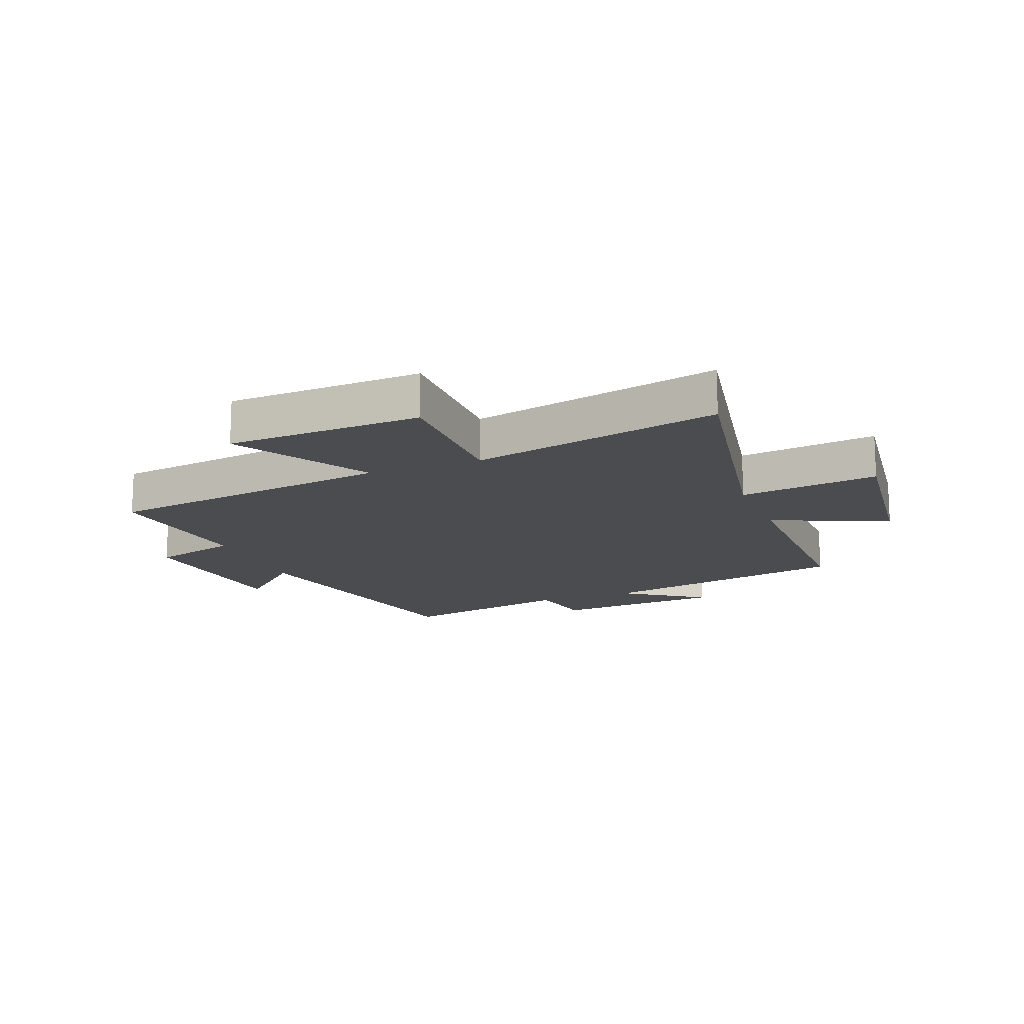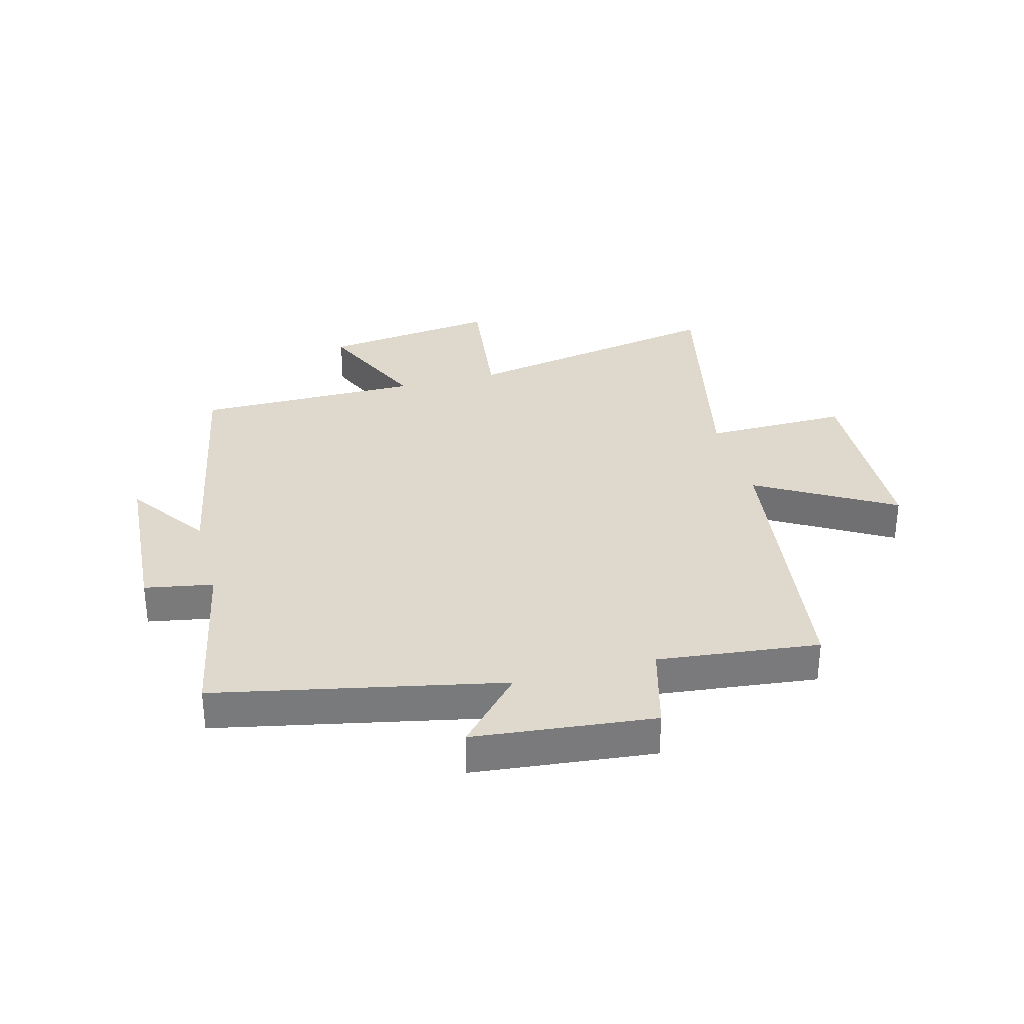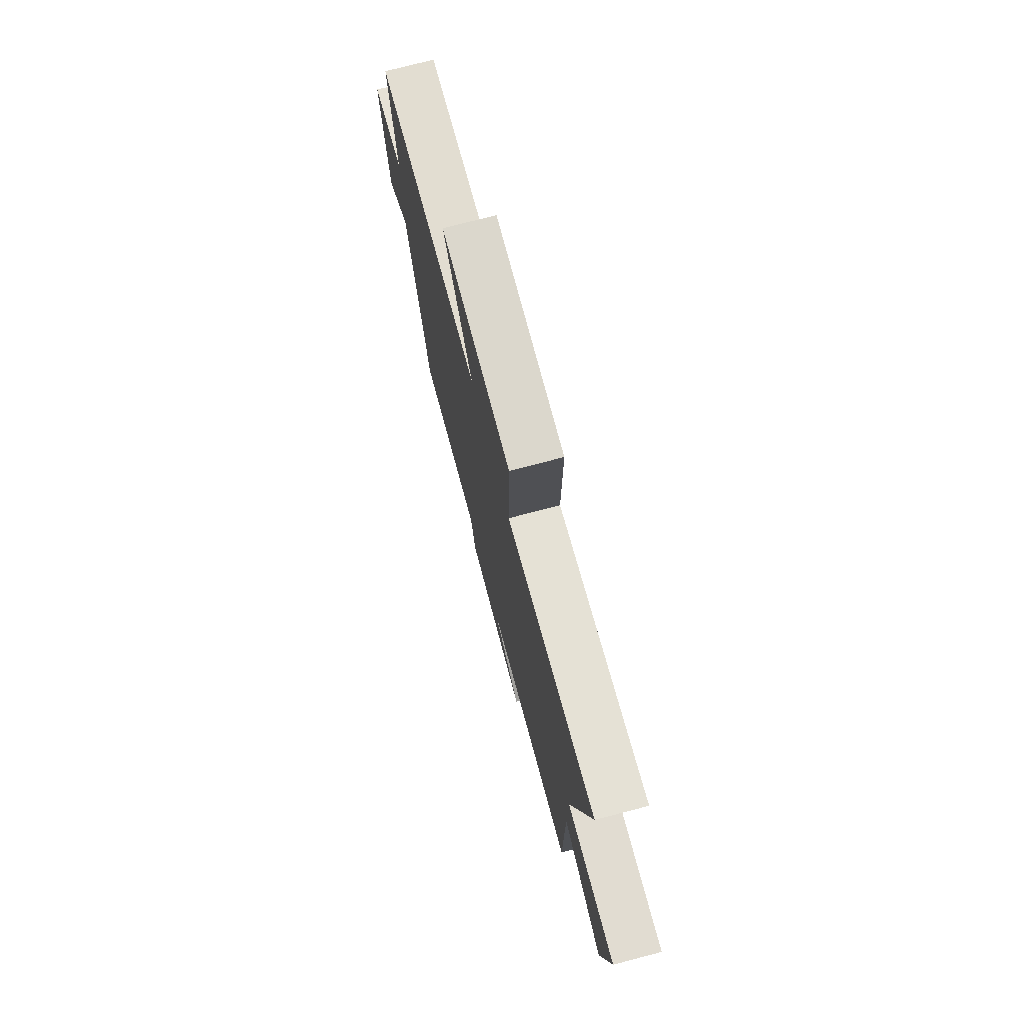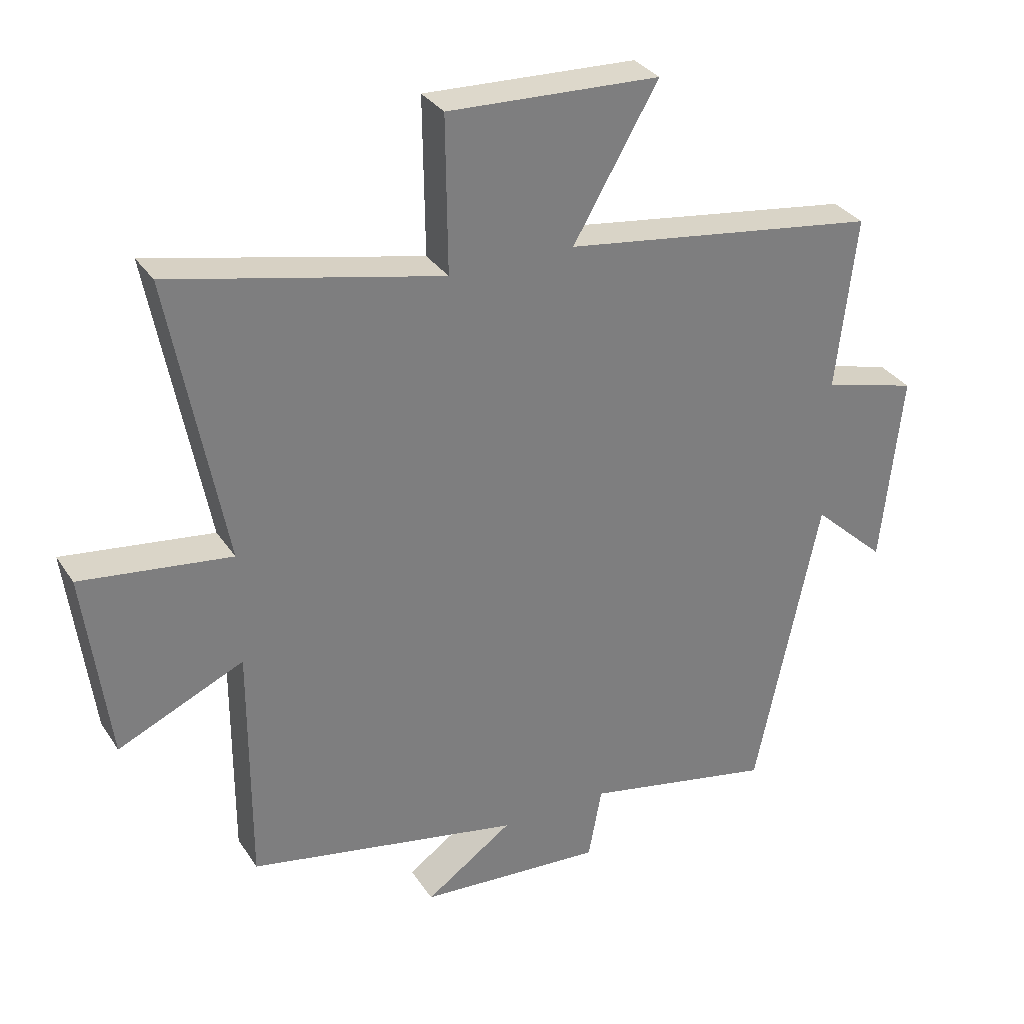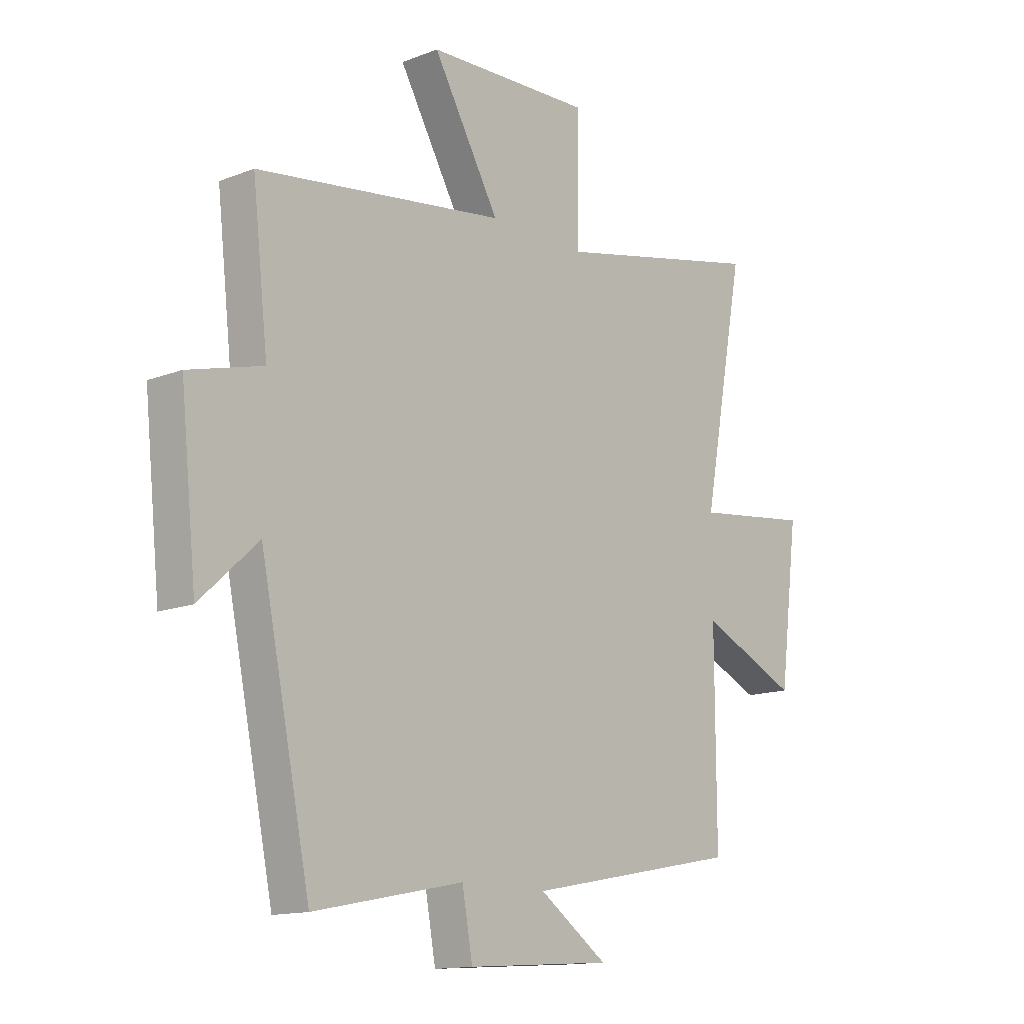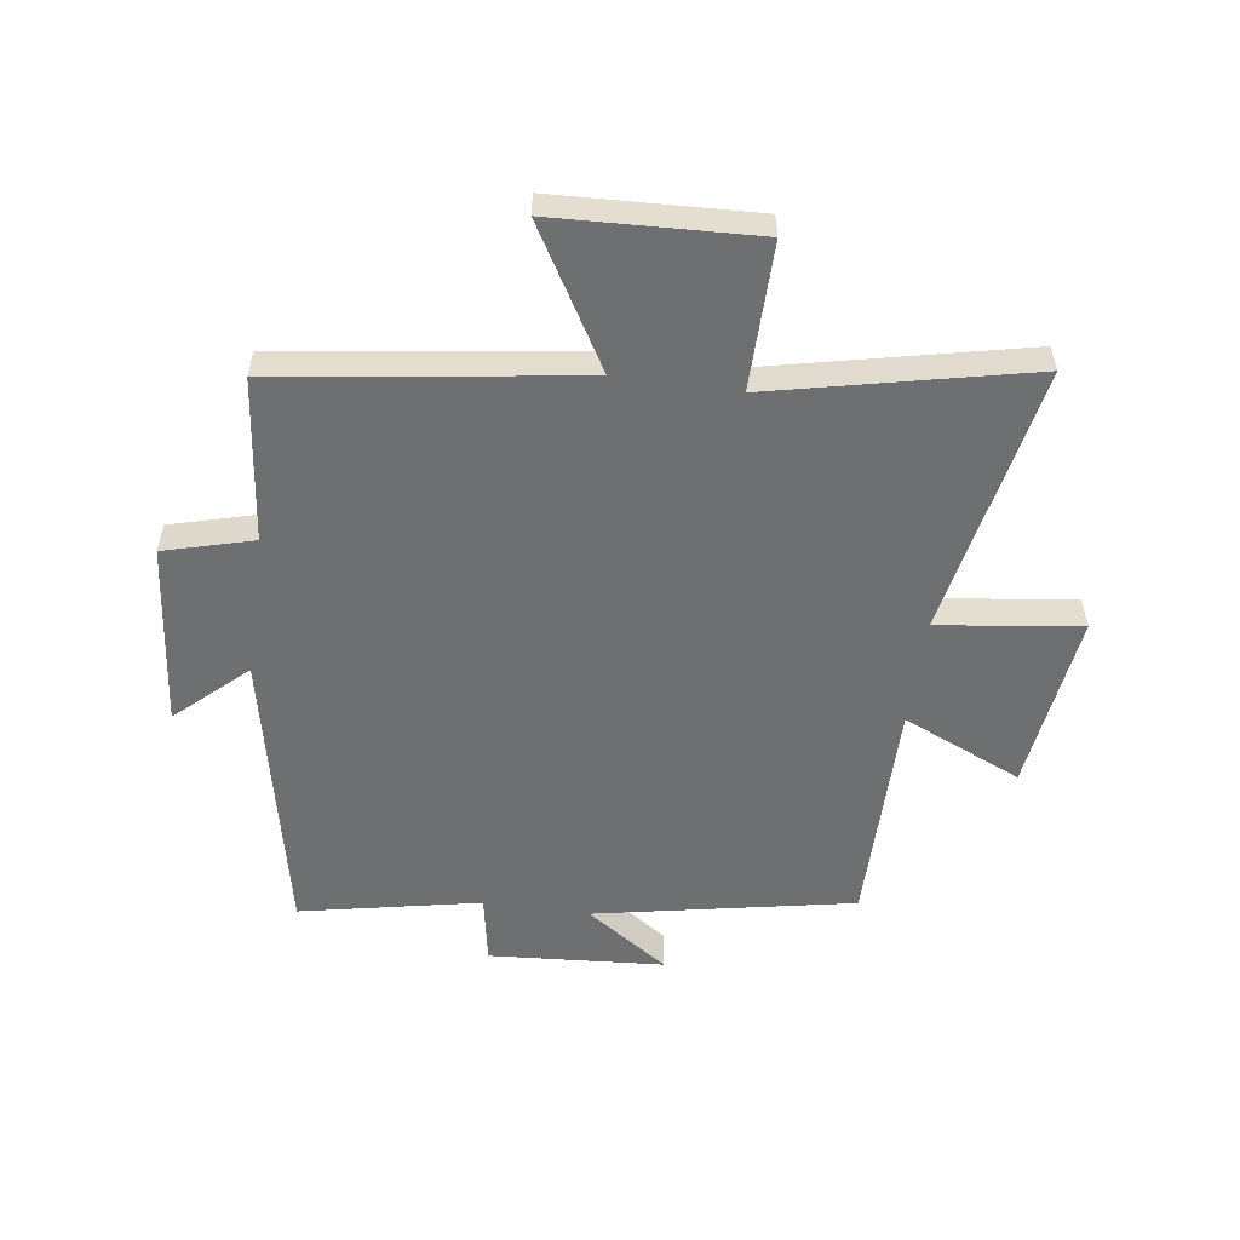
<metadata>
{"format":"obj","ext":"obj","renderer":"f3d","projection":"perspective","resolution":1024,"background":"white","views":[{"elev":-15.1,"azim":21.6,"up":"+Y"},{"elev":32.2,"azim":-105.0,"up":"+Y"},{"elev":75.4,"azim":75.4,"up":"+Z"},{"elev":31.9,"azim":152.1,"up":"+Z"},{"elev":-13.9,"azim":-49.2,"up":"+Z"},{"elev":-54.5,"azim":-7.9,"up":"+Y"}]}
</metadata>
<code>
v 0.501 0.07 -0.417
v 0.072 0.07 -0.5
v 0.209 0.07 -0.595
v -0.081 0.07 -0.615
v -0.102 0.07 -0.5
v -0.4 0.07 -0.56
v -0.5 0.07 -0.08
v -0.615 0.07 -0.186
v -0.647 0.07 0.118
v -0.5 0.07 0.158
v -0.531 0.07 0.43
v -0.035 0.07 0.5
v -0.168 0.07 0.729
v 0.164 0.07 0.743
v 0.161 0.07 0.5
v 0.585 0.07 0.594
v 0.5 0.07 0.143
v 0.735 0.07 0.173
v 0.697 0.07 -0.125
v 0.5 0.07 -0.037
v 0.501 0 -0.417
v 0.072 0 -0.5
v 0.209 0 -0.595
v -0.081 0 -0.615
v -0.102 0 -0.5
v -0.4 0 -0.56
v -0.5 0 -0.08
v -0.615 0 -0.186
v -0.647 0 0.118
v -0.5 0 0.158
v -0.531 0 0.43
v -0.035 0 0.5
v -0.168 0 0.729
v 0.164 0 0.743
v 0.161 0 0.5
v 0.585 0 0.594
v 0.5 0 0.143
v 0.735 0 0.173
v 0.697 0 -0.125
v 0.5 0 -0.037
f 17 18 19 20
f 15 16 17
f 15 17 20
f 12 13 14 15
f 10 11 12 15
f 10 15 20 1
f 7 8 9 10
f 5 6 7 10
f 2 3 4 5
f 1 2 5 10
f 40 39 38 37
f 37 36 35
f 40 37 35
f 35 34 33 32
f 35 32 31 30
f 21 40 35 30
f 30 29 28 27
f 30 27 26 25
f 25 24 23 22
f 30 25 22 21
f 1 21 22 2
f 2 22 23 3
f 3 23 24 4
f 4 24 25 5
f 5 25 26 6
f 6 26 27 7
f 7 27 28 8
f 8 28 29 9
f 9 29 30 10
f 10 30 31 11
f 11 31 32 12
f 12 32 33 13
f 13 33 34 14
f 14 34 35 15
f 15 35 36 16
f 16 36 37 17
f 17 37 38 18
f 18 38 39 19
f 19 39 40 20
f 20 40 21 1

</code>
